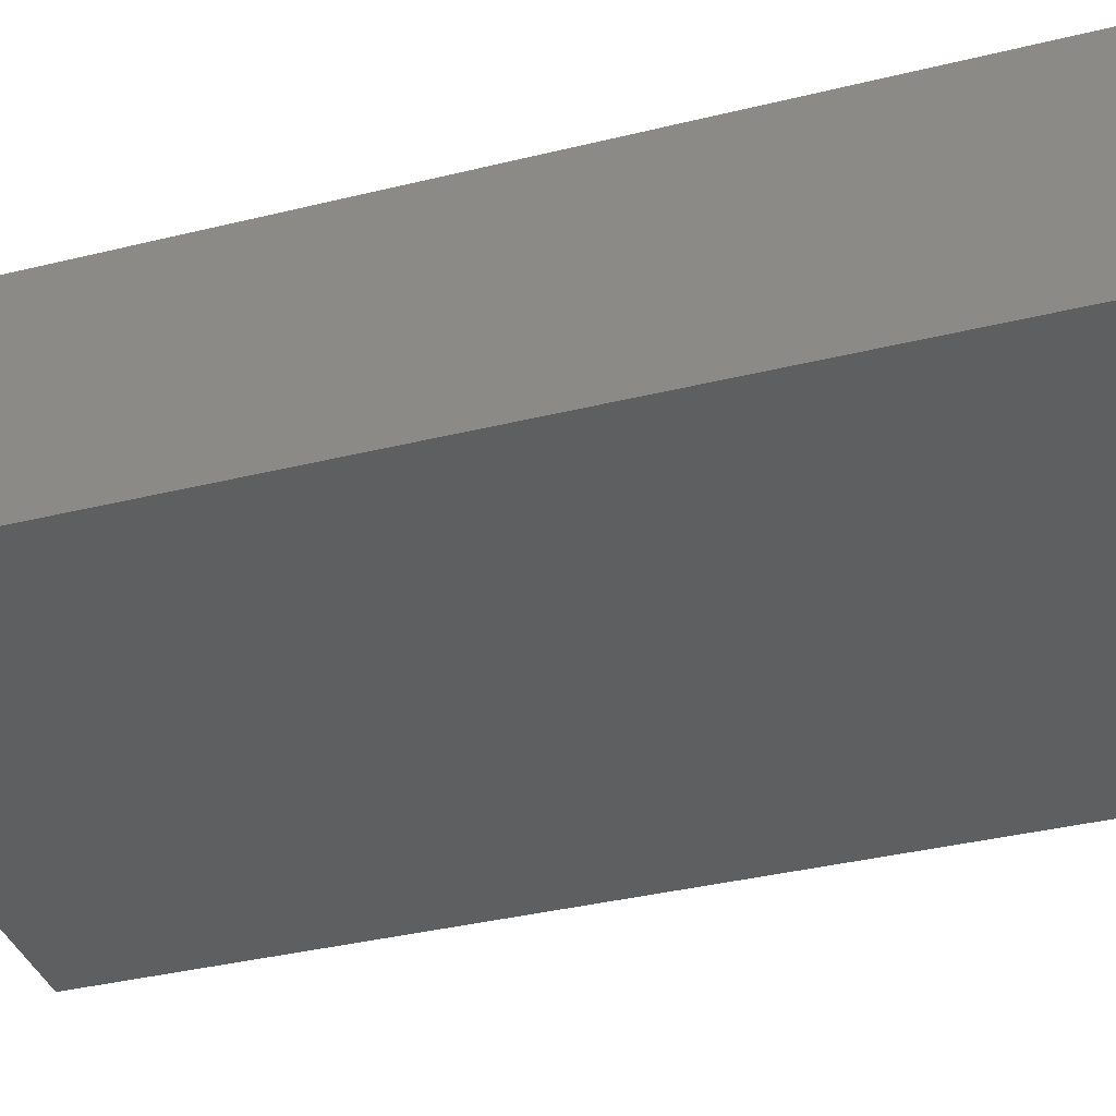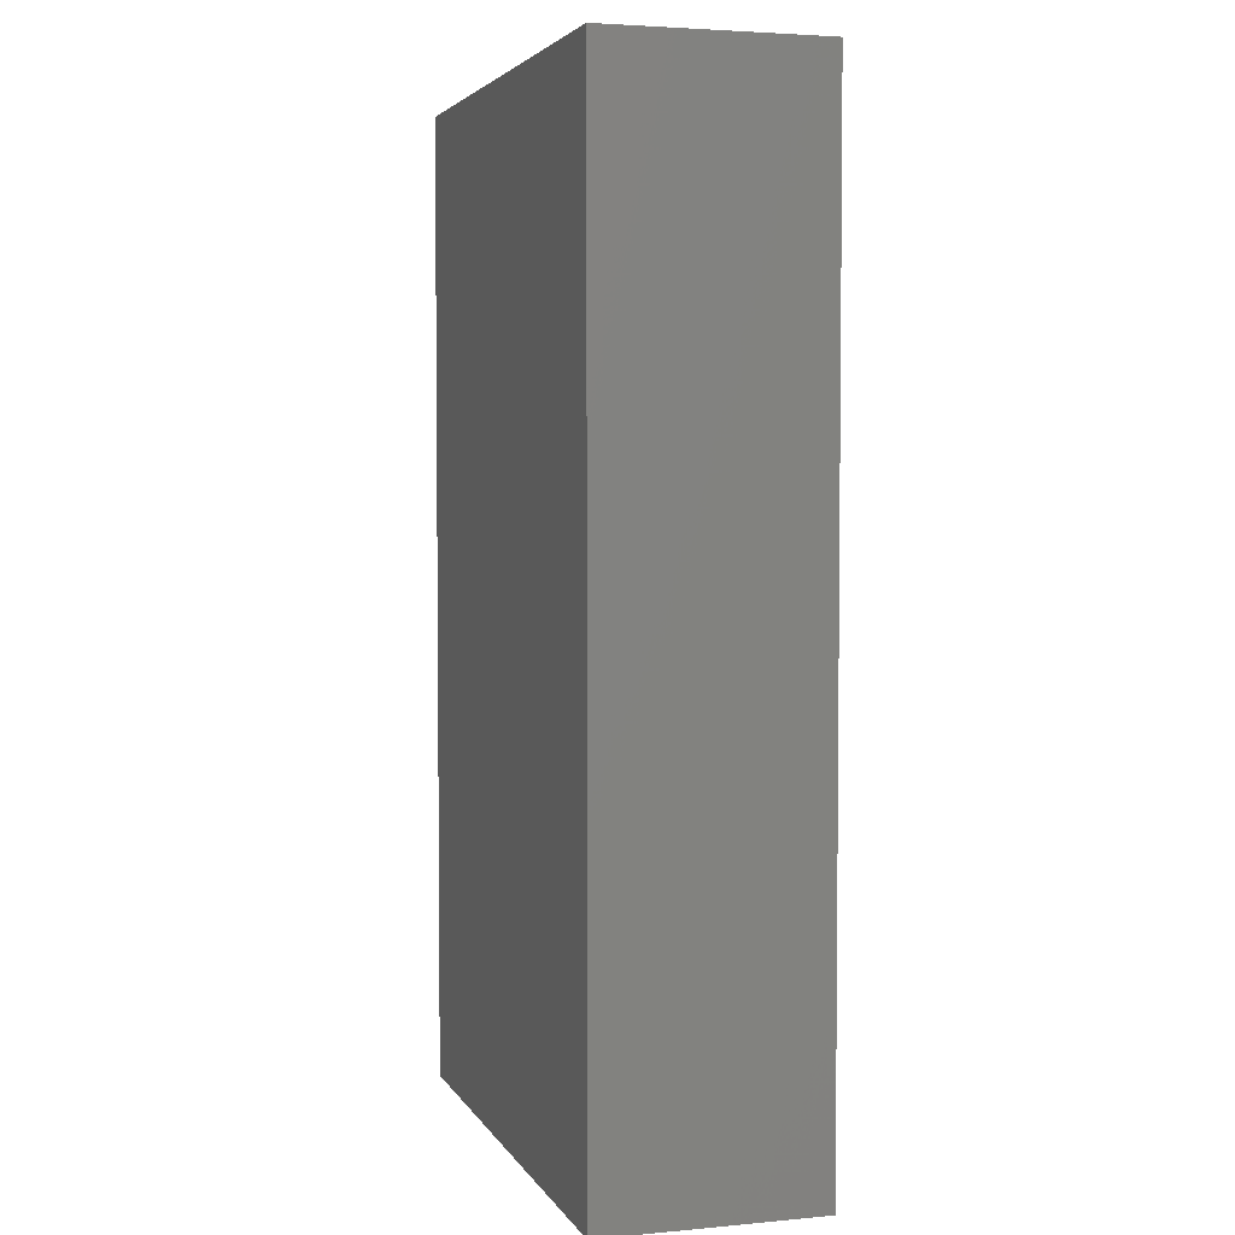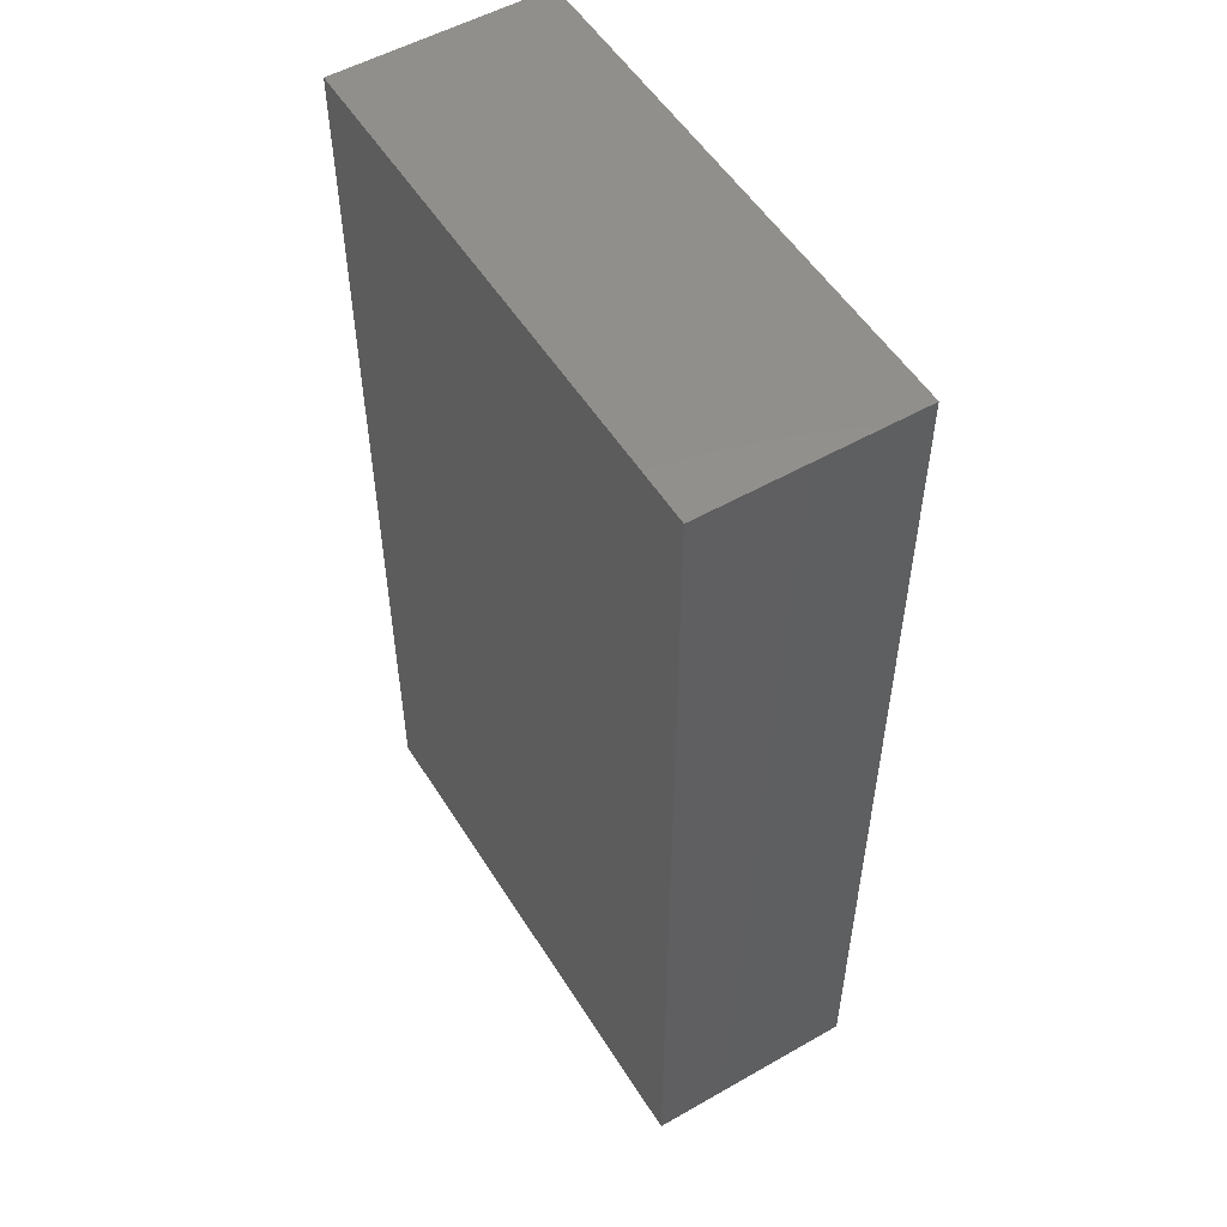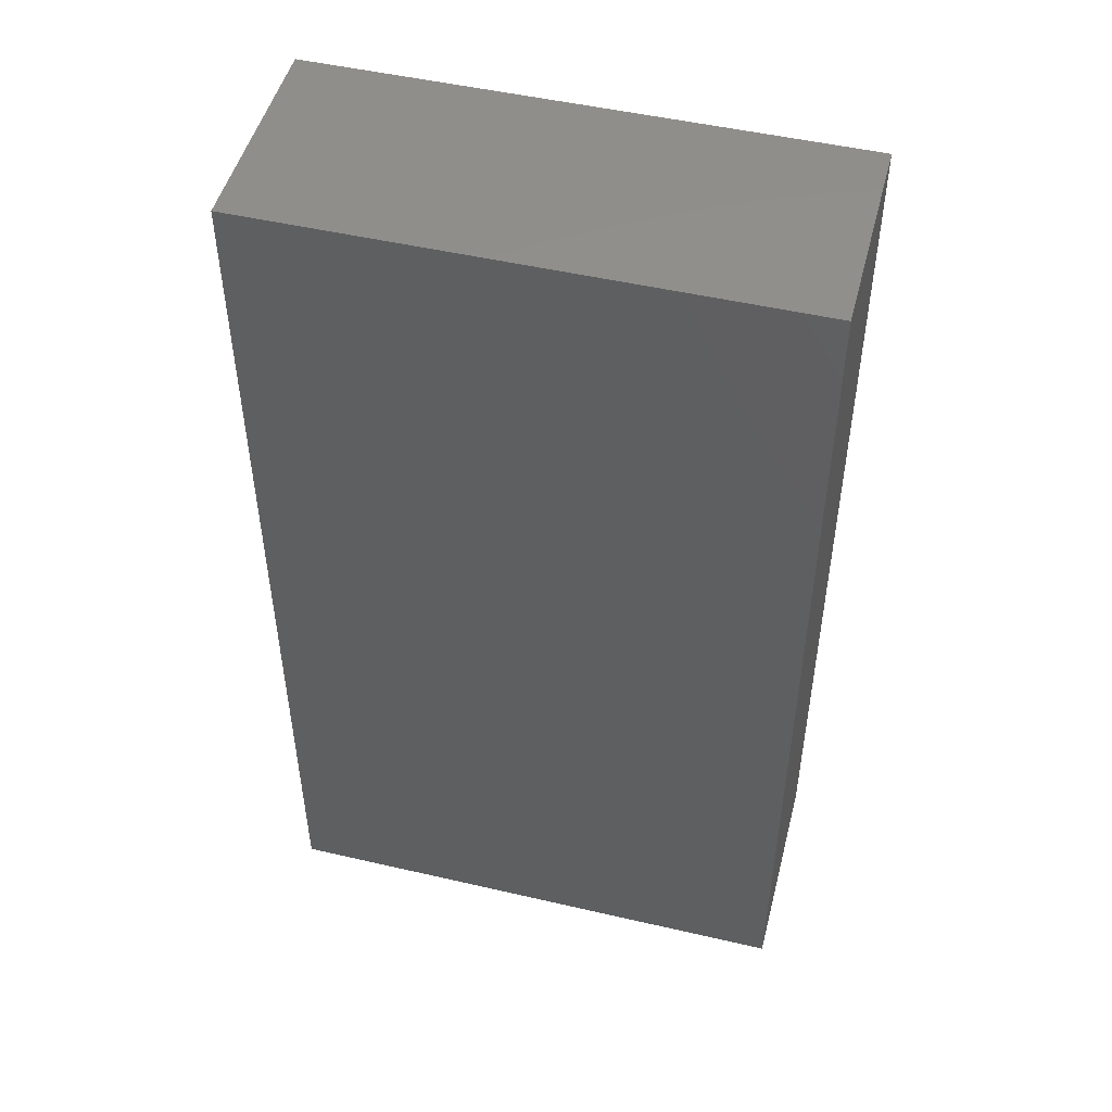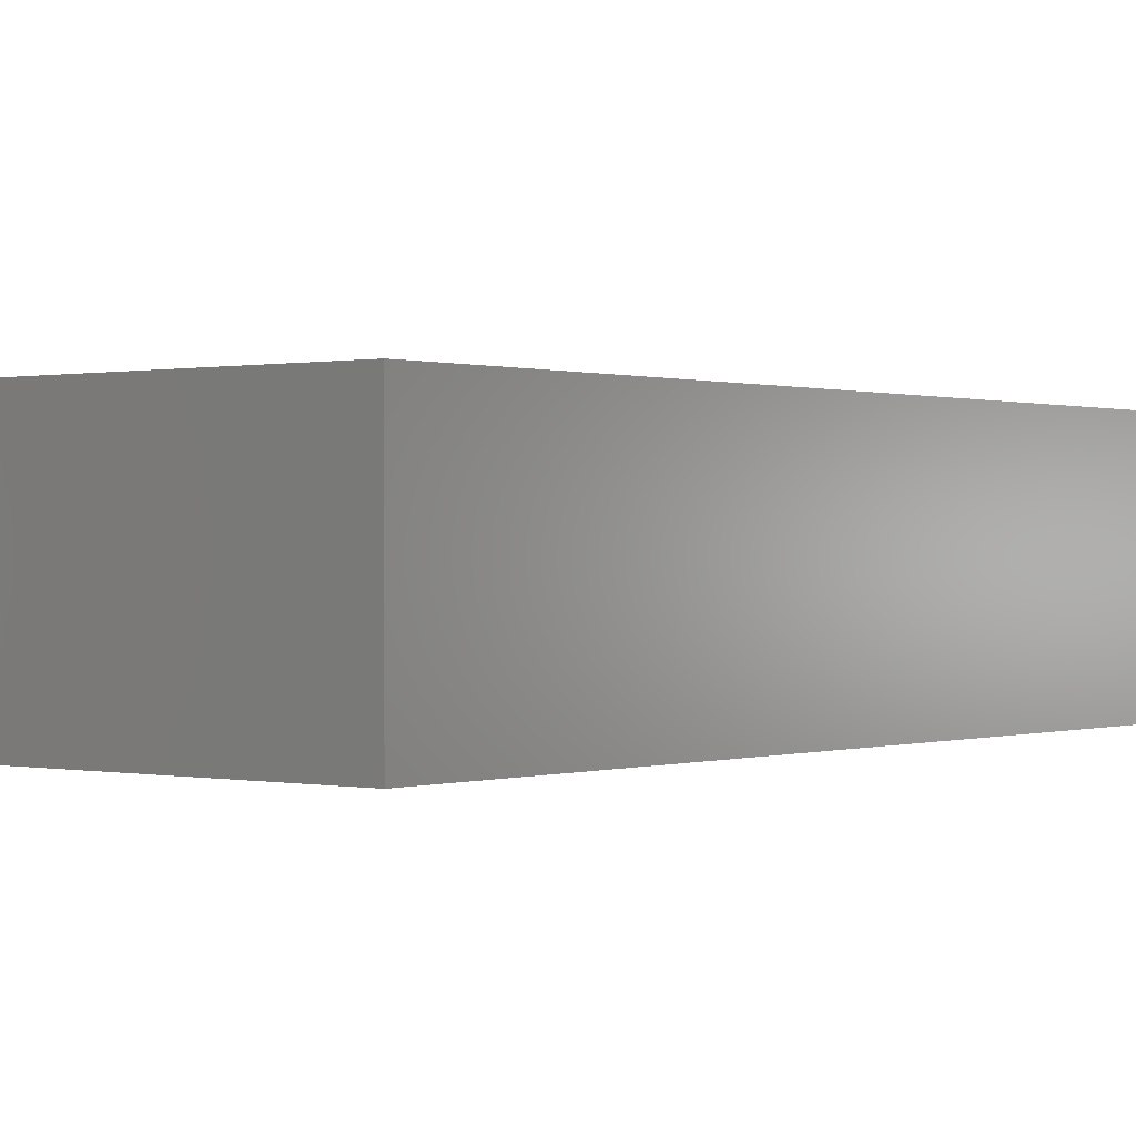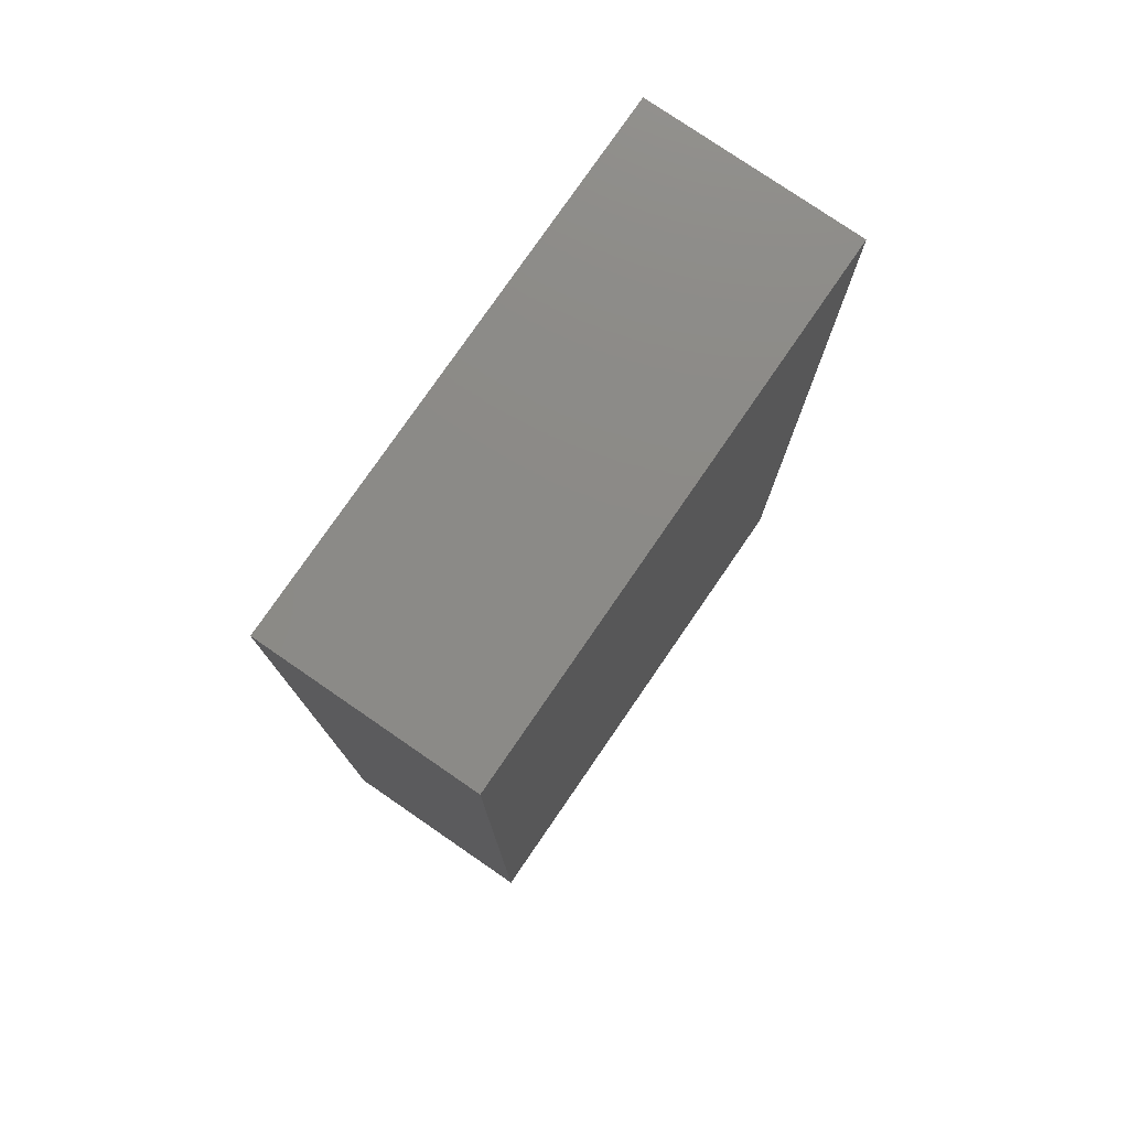
<metadata>
{"format":"stl","ext":"stl","renderer":"f3d","projection":"perspective","resolution":1024,"background":"white","views":[{"elev":-37.3,"azim":-72.5,"up":"+Y"},{"elev":3.8,"azim":-107.0,"up":"+Z"},{"elev":53.2,"azim":-121.4,"up":"+Z"},{"elev":49.3,"azim":14.4,"up":"+Z"},{"elev":0.3,"azim":-141.4,"up":"+Y"},{"elev":77.8,"azim":-55.5,"up":"+Z"}]}
</metadata>
<code>
# stl→obj: 8 verts, 12 faces
v 25 -10 45
v 25 10 -45
v 25 10 45
v 25 -10 -45
v -25 10 45
v -25 -10 45
v -25 -10 -45
v -25 10 -45
f 1 2 3
f 2 1 4
f 5 1 3
f 1 5 6
f 7 5 8
f 5 7 6
f 2 5 3
f 5 2 8
f 7 1 6
f 1 7 4
f 7 2 4
f 2 7 8

</code>
